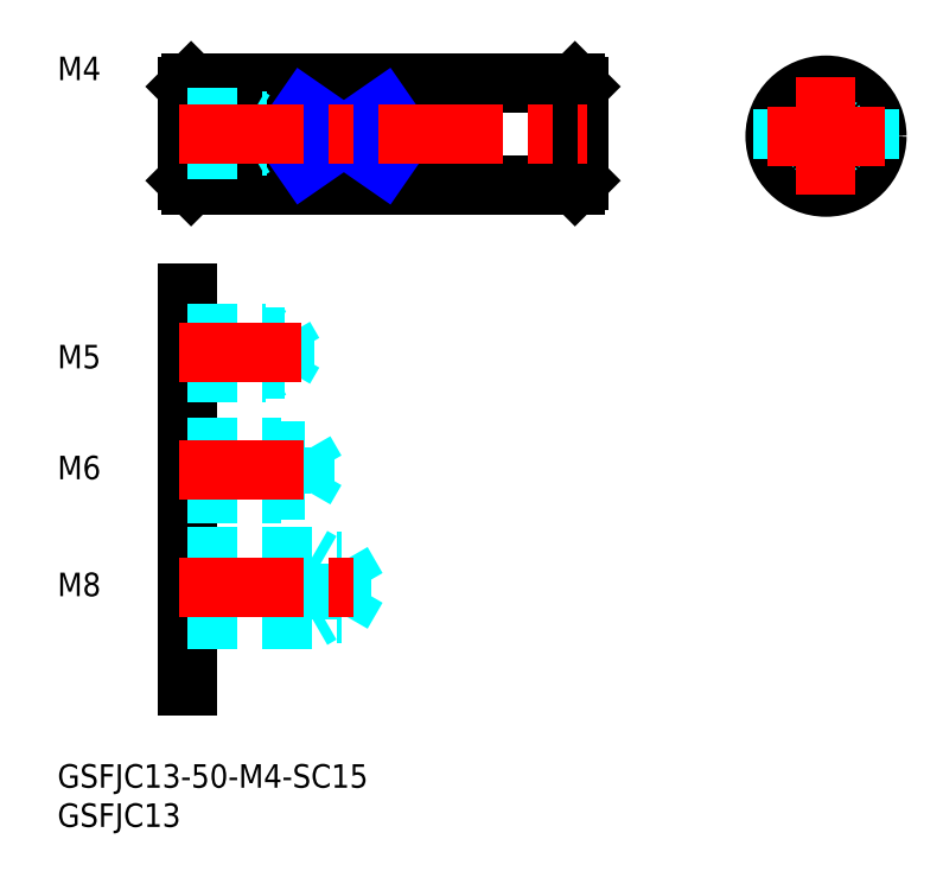
<metadata>
{"format":"dxf","ext":"dxf","renderer":"ezdxf+matplotlib","layout":"modelspace","background":"white","min_lineweight":24,"dpi":150}
</metadata>
<code>
0
SECTION
2
ENTITIES
0
INSERT
8
MSM_CONTINUOUS
2
*U19
10
0
20
0
30
0
0
INSERT
8
MSM_CONTINUOUS
2
*U20
10
0
20
0
30
0
0
LINE
8
MSM_CONTINUOUS
10
16.56
20
86.46
30
0
11
16.56
21
74.46
31
0
0
LINE
8
MSM_CONTINUOUS
10
66.56
20
86.46
30
0
11
66.56
21
74.46
31
0
0
LINE
8
MSM_CONTINUOUS
10
17.06
20
86.96
30
0
11
66.06
21
86.96
31
0
0
LINE
8
MSM_CONTINUOUS
10
17.06
20
73.96
30
0
11
66.06
21
73.96
31
0
0
LINE
8
MSM_CONTINUOUS
10
16.56
20
86.46
30
0
11
17.06
21
86.96
31
0
0
LINE
8
MSM_CONTINUOUS
10
16.56
20
74.46
30
0
11
17.06
21
73.96
31
0
0
LINE
8
MSM_CONTINUOUS
10
66.06
20
86.96
30
0
11
66.56
21
86.46
31
0
0
LINE
8
MSM_CONTINUOUS
10
66.56
20
74.46
30
0
11
66.06
21
73.96
31
0
0
LINE
8
MSM_CONTINUOUS
10
17.06
20
86.96
30
0
11
17.06
21
73.96
31
0
0
LINE
8
MSM_CONTINUOUS
10
66.06
20
86.96
30
0
11
66.06
21
73.96
31
0
0
LINE
8
MSM_DASHED
10
16.56
20
78.84
30
0
11
26.66
21
78.84
31
0
0
LINE
8
MSM_DASHED
10
26.66
20
78.84
30
0
11
26.66
21
82.08
31
0
0
LINE
8
MSM_DASHED
10
26.66
20
78.84
30
0
11
27.6
21
80.46
31
0
0
LINE
8
MSM_DASHED
10
24.56
20
78.46
30
0
11
24.56
21
82.46
31
0
0
LINE
8
MSM_DASHED
10
16.56
20
82.46
30
0
11
24.56
21
82.46
31
0
0
LINE
8
MSM_DASHED
10
16.56
20
82.08
30
0
11
26.66
21
82.08
31
0
0
LINE
8
MSM_DASHED
10
26.66
20
82.08
30
0
11
27.6
21
80.46
31
0
0
LINE
8
MSM_DASHED
10
24.56
20
82.46
30
0
11
25.22
21
82.08
31
0
0
LINE
8
MSM_DASHED
10
16.56
20
78.46
30
0
11
24.56
21
78.46
31
0
0
LINE
8
MSM_DASHED
10
24.56
20
78.46
30
0
11
25.22
21
78.84
31
0
0
CIRCLE
8
MSM_CONTINUOUS
10
98.11
20
80.13
30
0
40
6.5
0
CIRCLE
8
MSM_CONTINUOUS
10
98.11
20
80.13
30
0
40
6
0
CIRCLE
8
MSM_DASHED
10
98.11
20
80.13
30
0
40
1.621
0
CIRCLE
8
MSM_DASHED
10
98.11
20
80.13
30
0
40
2
0
LINE
8
MSM_DASHED
10
103.6
20
83.6
30
0
11
103.6
21
76.67
31
0
0
LINE
8
MSM_DASHED
10
92.61
20
83.6
30
0
11
92.61
21
76.67
31
0
0
LINE
8
MSM_CONTINUOUS
10
31.56
20
83.6
30
0
11
31.56
21
76.67
31
0
0
LINE
8
MSM_CONTINUOUS
10
41.56
20
83.6
30
0
11
41.56
21
76.67
31
0
0
LINE
8
MSM_CONTINUOUS
10
41.56
20
76.67
30
0
11
31.56
21
76.67
31
0
0
LINE
8
MSM_CONTINUOUS
10
41.56
20
83.6
30
0
11
31.56
21
83.6
31
0
0
LINE
8
MSM_NARROW
10
31.56
20
83.6
30
0
11
41.56
21
76.67
31
0
0
LINE
8
MSM_NARROW
10
31.56
20
76.67
30
0
11
41.56
21
83.6
31
0
0
LINE
8
MSM_CONTINUOUS
10
16.56
20
60.16
30
0
11
16.56
21
10
31
0
0
LINE
8
MSM_DASHED
10
16.56
20
50.43
30
0
11
28.96
21
50.43
31
0
0
LINE
8
MSM_DASHED
10
16.56
20
50
30
0
11
26.56
21
50
31
0
0
LINE
8
MSM_DASHED
10
28.96
20
50.43
30
0
11
28.96
21
54.56
31
0
0
LINE
8
MSM_DASHED
10
26.56
20
50
30
0
11
26.56
21
55
31
0
0
LINE
8
MSM_DASHED
10
28.96
20
50.43
30
0
11
30.15
21
52.5
31
0
0
LINE
8
MSM_DASHED
10
26.56
20
50
30
0
11
27.31
21
50.43
31
0
0
LINE
8
MSM_DASHED
10
16.56
20
55
30
0
11
26.56
21
55
31
0
0
LINE
8
MSM_DASHED
10
16.56
20
54.56
30
0
11
28.96
21
54.56
31
0
0
LINE
8
MSM_DASHED
10
28.96
20
54.56
30
0
11
30.15
21
52.5
31
0
0
LINE
8
MSM_DASHED
10
26.56
20
55
30
0
11
27.31
21
54.56
31
0
0
LINE
8
MSM_DASHED
10
16.56
20
40.5
30
0
11
28.56
21
40.5
31
0
0
LINE
8
MSM_DASHED
10
16.56
20
39.96
30
0
11
31.56
21
39.96
31
0
0
LINE
8
MSM_DASHED
10
28.56
20
34.5
30
0
11
28.56
21
40.5
31
0
0
LINE
8
MSM_DASHED
10
31.56
20
35.04
30
0
11
31.56
21
39.96
31
0
0
LINE
8
MSM_DASHED
10
31.56
20
39.96
30
0
11
32.98
21
37.5
31
0
0
LINE
8
MSM_DASHED
10
28.56
20
40.5
30
0
11
29.5
21
39.96
31
0
0
LINE
8
MSM_DASHED
10
31.56
20
35.04
30
0
11
32.98
21
37.5
31
0
0
LINE
8
MSM_DASHED
10
16.56
20
35.04
30
0
11
31.56
21
35.04
31
0
0
LINE
8
MSM_DASHED
10
28.56
20
34.5
30
0
11
29.5
21
35.04
31
0
0
LINE
8
MSM_DASHED
10
16.56
20
34.5
30
0
11
28.56
21
34.5
31
0
0
INSERT
8
MSM_CONTINUOUS
2
*U22
10
0
20
0
30
0
0
INSERT
8
MSM_CONTINUOUS
2
*U23
10
0
20
0
30
0
0
LINE
8
MSM_DASHED
10
36.31
20
19.17
30
0
11
36.31
21
25.82
31
0
0
LINE
8
MSM_DASHED
10
16.56
20
19.17
30
0
11
36.31
21
19.17
31
0
0
LINE
8
MSM_DASHED
10
32.56
20
18.5
30
0
11
33.73
21
19.17
31
0
0
LINE
8
MSM_DASHED
10
36.31
20
19.17
30
0
11
38.23
21
22.5
31
0
0
LINE
8
MSM_DASHED
10
16.56
20
18.5
30
0
11
32.56
21
18.5
31
0
0
LINE
8
MSM_DASHED
10
32.56
20
18.5
30
0
11
32.56
21
26.5
31
0
0
LINE
8
MSM_DASHED
10
36.31
20
25.82
30
0
11
38.23
21
22.5
31
0
0
LINE
8
MSM_DASHED
10
16.56
20
26.5
30
0
11
32.56
21
26.5
31
0
0
LINE
8
MSM_DASHED
10
16.56
20
25.82
30
0
11
36.31
21
25.82
31
0
0
LINE
8
MSM_DASHED
10
32.56
20
26.5
30
0
11
33.73
21
25.82
31
0
0
INSERT
8
MSM_CONTINUOUS
2
*U24
10
0
20
0
30
0
0
INSERT
8
MSM_CONTINUOUS
2
*U25
10
0
20
0
30
0
0
LINE
8
MSM_CENTER
10
15.56
20
80.46
30
0
11
67.56
21
80.46
31
0
0
LINE
8
MSM_CENTER
10
90.61
20
80.13
30
0
11
105.6
21
80.13
31
0
0
LINE
8
MSM_CENTER
10
98.11
20
87.63
30
0
11
98.11
21
72.63
31
0
0
LINE
8
MSM_CENTER
10
15.56
20
22.5
30
0
11
39.23
21
22.5
31
0
0
LINE
8
MSM_CENTER
10
15.56
20
37.5
30
0
11
33.98
21
37.5
31
0
0
LINE
8
MSM_CENTER
10
15.56
20
52.5
30
0
11
31.15
21
52.5
31
0
0
ENDSEC
0
EOF

</code>
